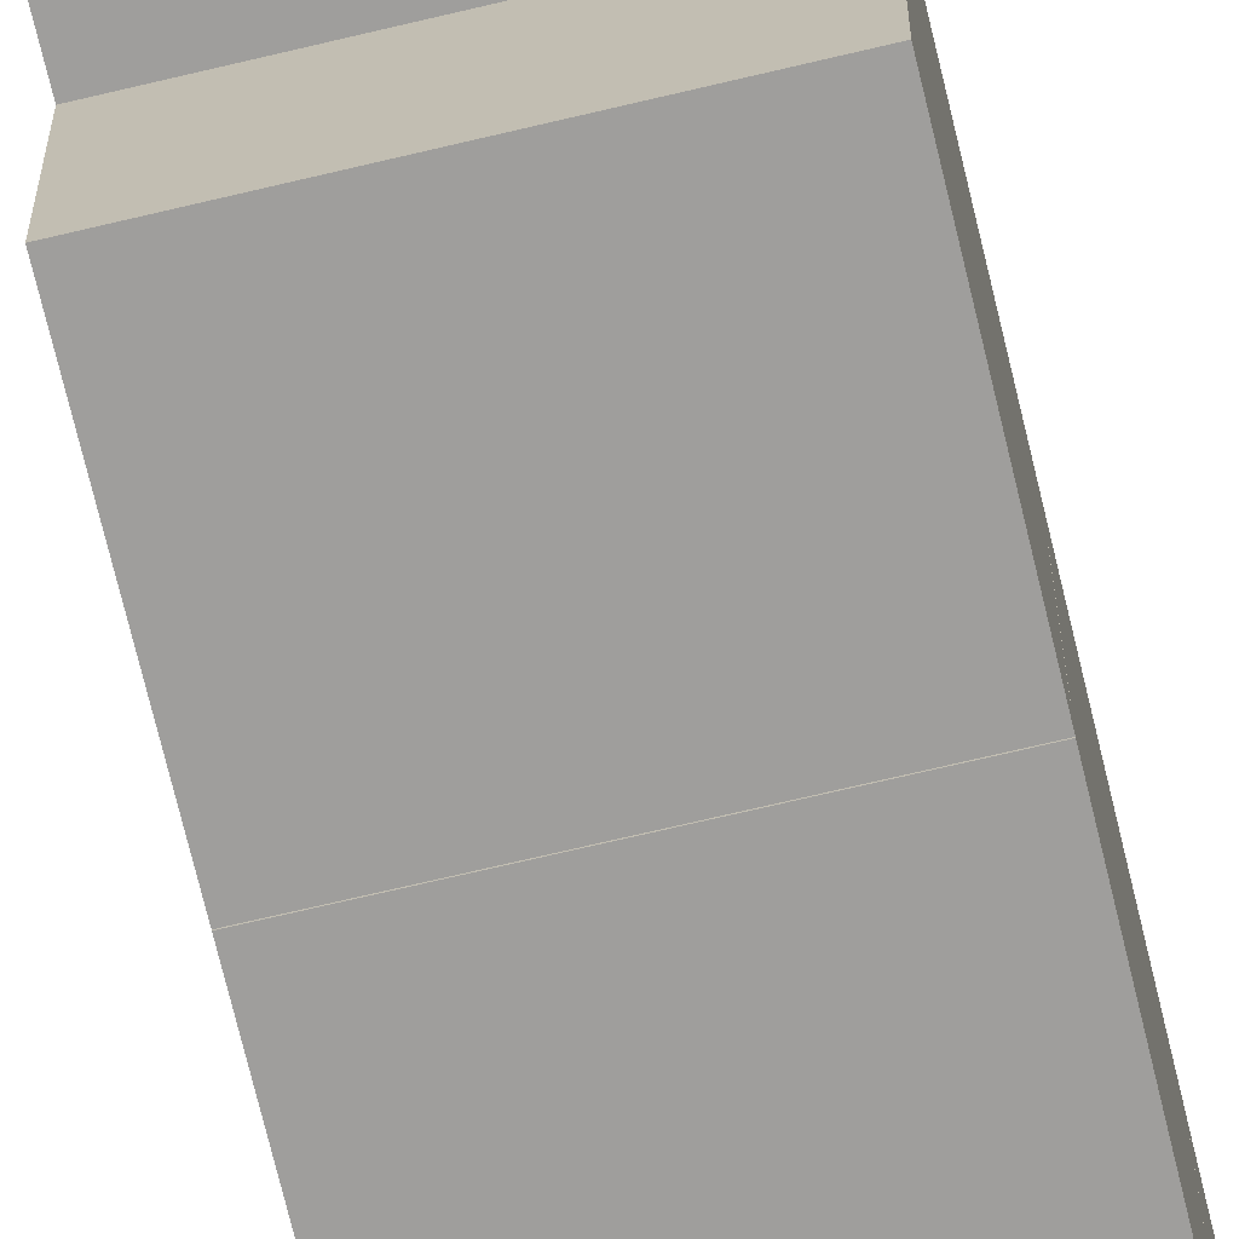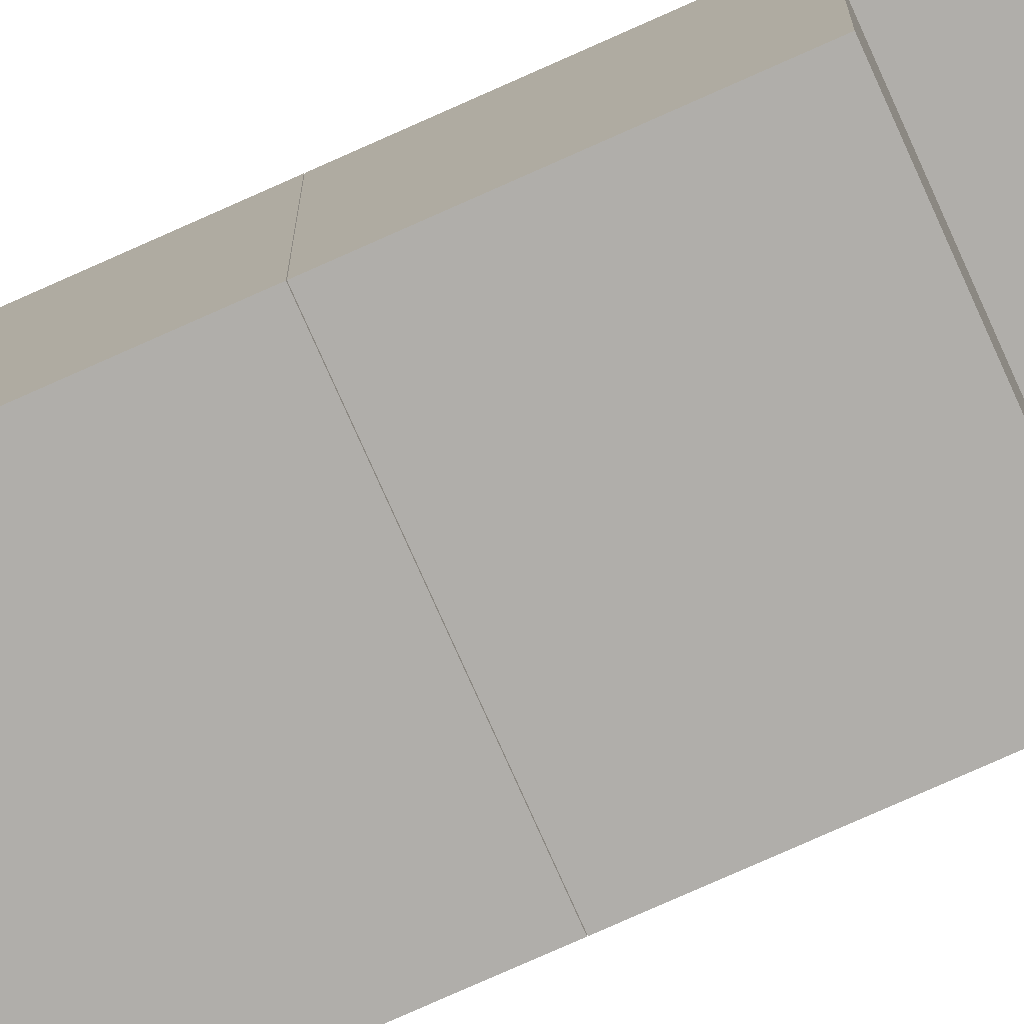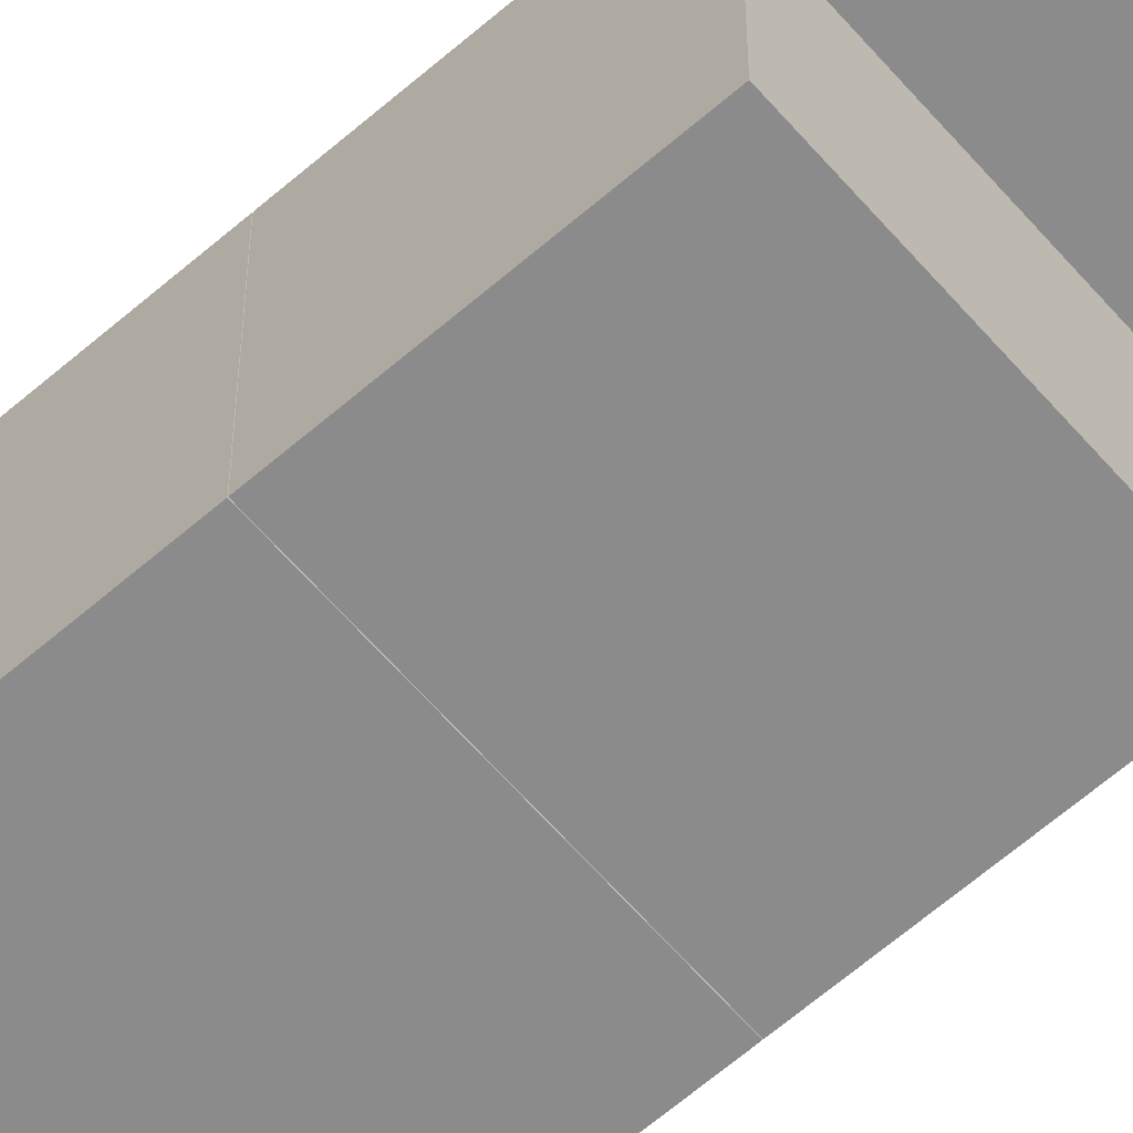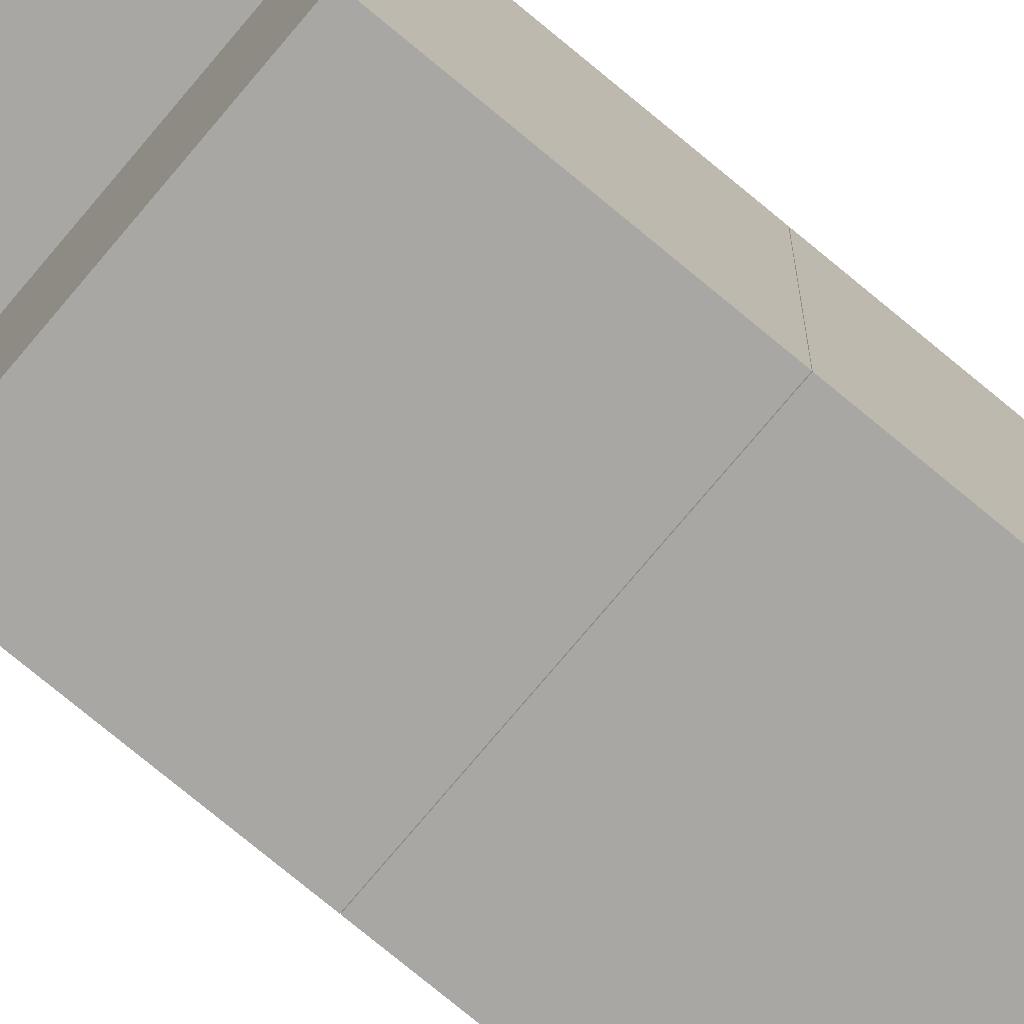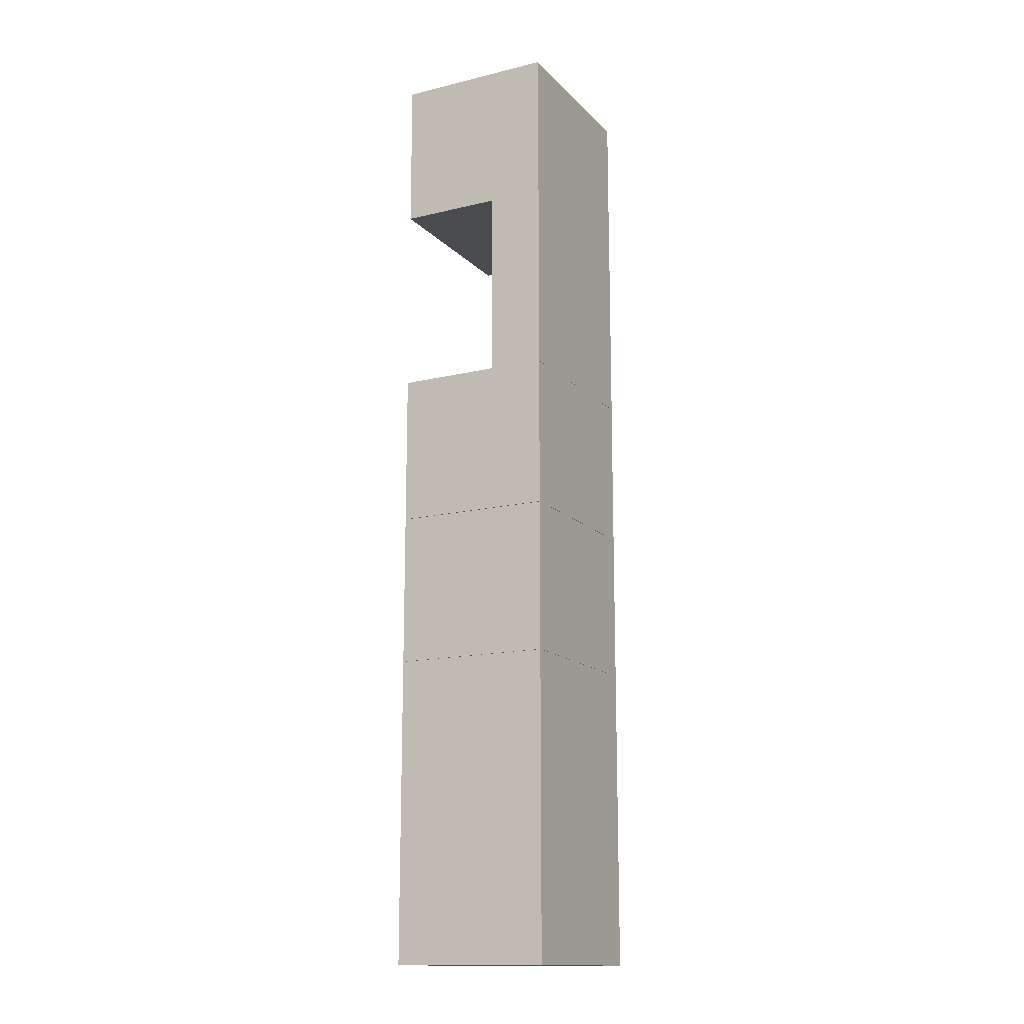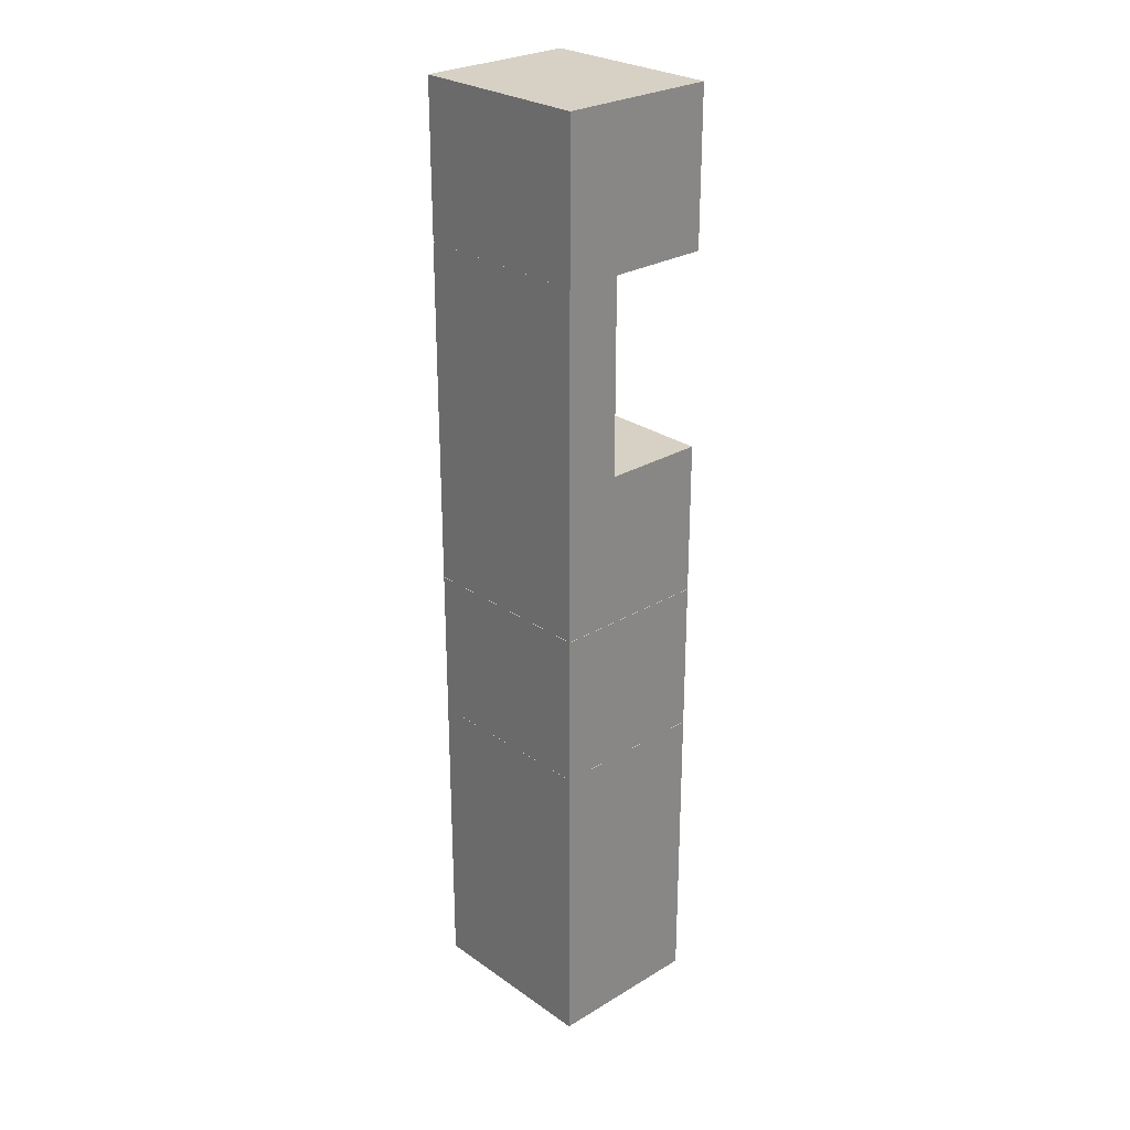
<metadata>
{"format":"obj","ext":"obj","renderer":"f3d","projection":"perspective","resolution":1024,"background":"white","views":[{"elev":-71.0,"azim":13.4,"up":"+Y"},{"elev":-77.8,"azim":-66.0,"up":"+Y"},{"elev":-64.0,"azim":-48.9,"up":"+Y"},{"elev":-74.8,"azim":50.2,"up":"+Y"},{"elev":-14.9,"azim":117.4,"up":"+Z"},{"elev":26.9,"azim":-132.9,"up":"+Z"}]}
</metadata>
<code>
g default
v -7.079 0.7007 -8.531
v -4.972 0.7007 -8.531
v -7.079 2.527 -8.531
v -4.972 2.527 -8.531
v -7.079 2.527 -10.28
v -4.972 2.527 -10.28
v -7.079 0.7007 -10.28
v -4.972 0.7007 -10.28
g pCube12
f 1 2 4 3
f 3 4 6 5
f 5 6 8 7
f 7 8 2 1
f 2 8 6 4
f 7 1 3 5
g default
v -7.079 1.883 -10.28
v -4.972 1.883 -10.28
v -7.079 2.528 -10.28
v -4.972 2.528 -10.28
v -7.079 2.528 -12.5
v -4.972 2.528 -12.5
v -7.079 1.883 -12.5
v -4.972 1.883 -12.5
g pCube16
f 9 10 12 11
f 11 12 14 13
f 13 14 16 15
f 15 16 10 9
f 10 16 14 12
f 15 9 11 13
g default
v -7.079 0.7007 -12.5
v -4.972 0.7007 -12.5
v -7.079 2.527 -12.5
v -4.972 2.527 -12.5
v -7.079 2.527 -14.25
v -4.972 2.527 -14.25
v -7.079 0.7007 -14.25
v -4.972 0.7007 -14.25
g pCube15
f 17 18 20 19
f 19 20 22 21
f 21 22 24 23
f 23 24 18 17
f 18 24 22 20
f 23 17 19 21
g default
v -7.079 0.7007 -14.25
v -4.972 0.7007 -14.25
v -7.079 2.527 -14.25
v -4.972 2.527 -14.25
v -7.079 2.527 -16
v -4.972 2.527 -16
v -7.079 0.7007 -16
v -4.972 0.7007 -16
g pCube18
f 25 26 28 27
f 27 28 30 29
f 29 30 32 31
f 31 32 26 25
f 26 32 30 28
f 31 25 27 29
g default
v -7.079 0.7007 -17.76
v -4.972 0.7007 -17.76
v -7.079 2.527 -17.76
v -4.972 2.527 -17.76
v -7.079 2.527 -19.51
v -4.972 2.527 -19.51
v -7.079 0.7007 -19.51
v -4.972 0.7007 -19.51
g pCube32
f 33 34 36 35
f 35 36 38 37
f 37 38 40 39
f 39 40 34 33
f 34 40 38 36
f 39 33 35 37
g default
v -7.079 0.7007 -16.01
v -4.972 0.7007 -16.01
v -7.079 2.527 -16.01
v -4.972 2.527 -16.01
v -7.079 2.527 -17.76
v -4.972 2.527 -17.76
v -7.079 0.7007 -17.76
v -4.972 0.7007 -17.76
g pCube19
f 41 42 44 43
f 43 44 46 45
f 45 46 48 47
f 47 48 42 41
f 42 48 46 44
f 47 41 43 45

</code>
